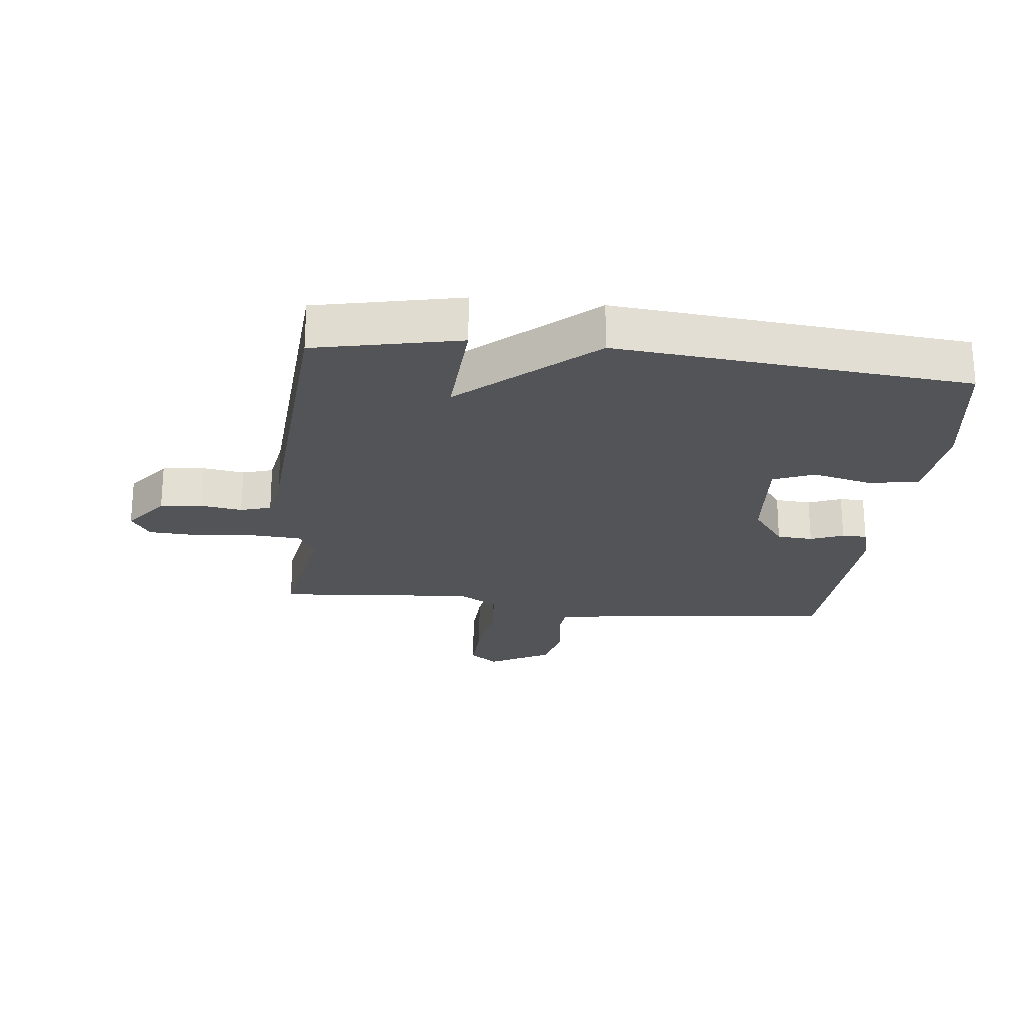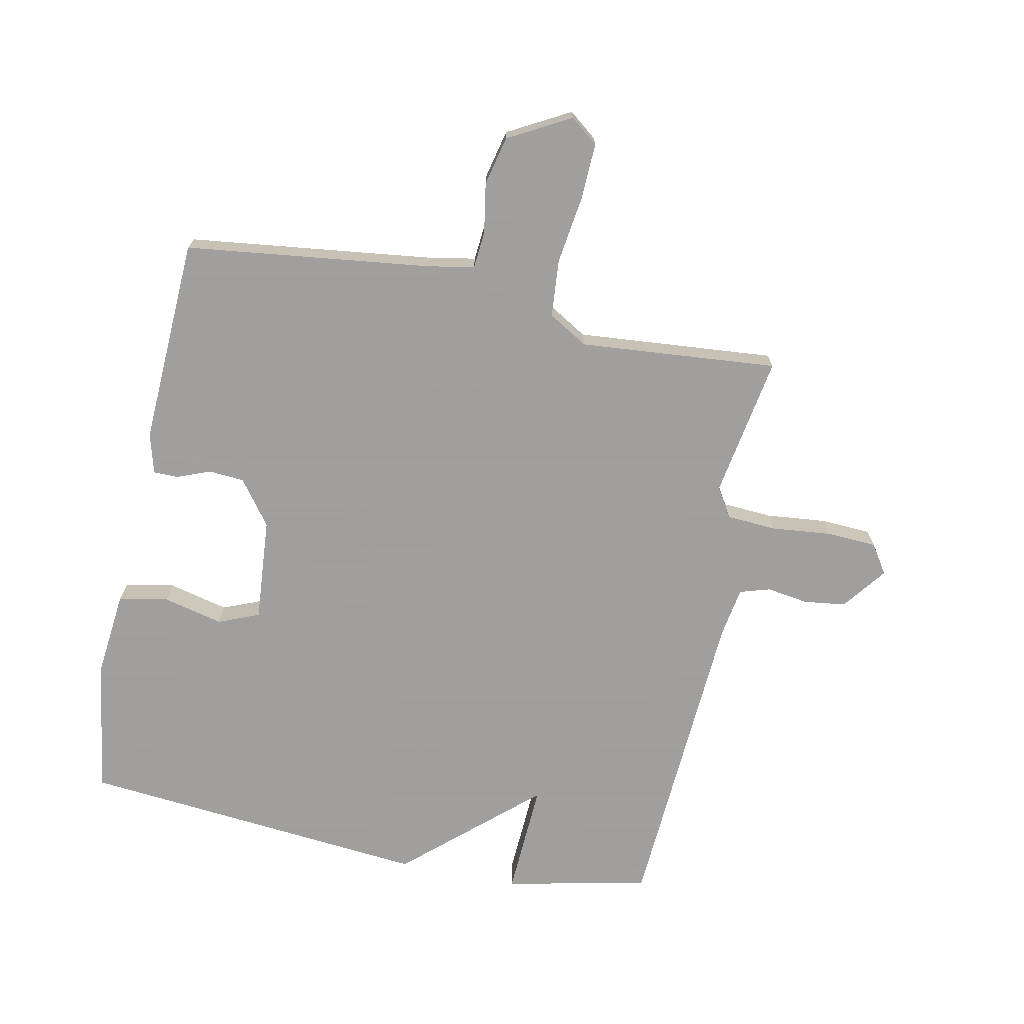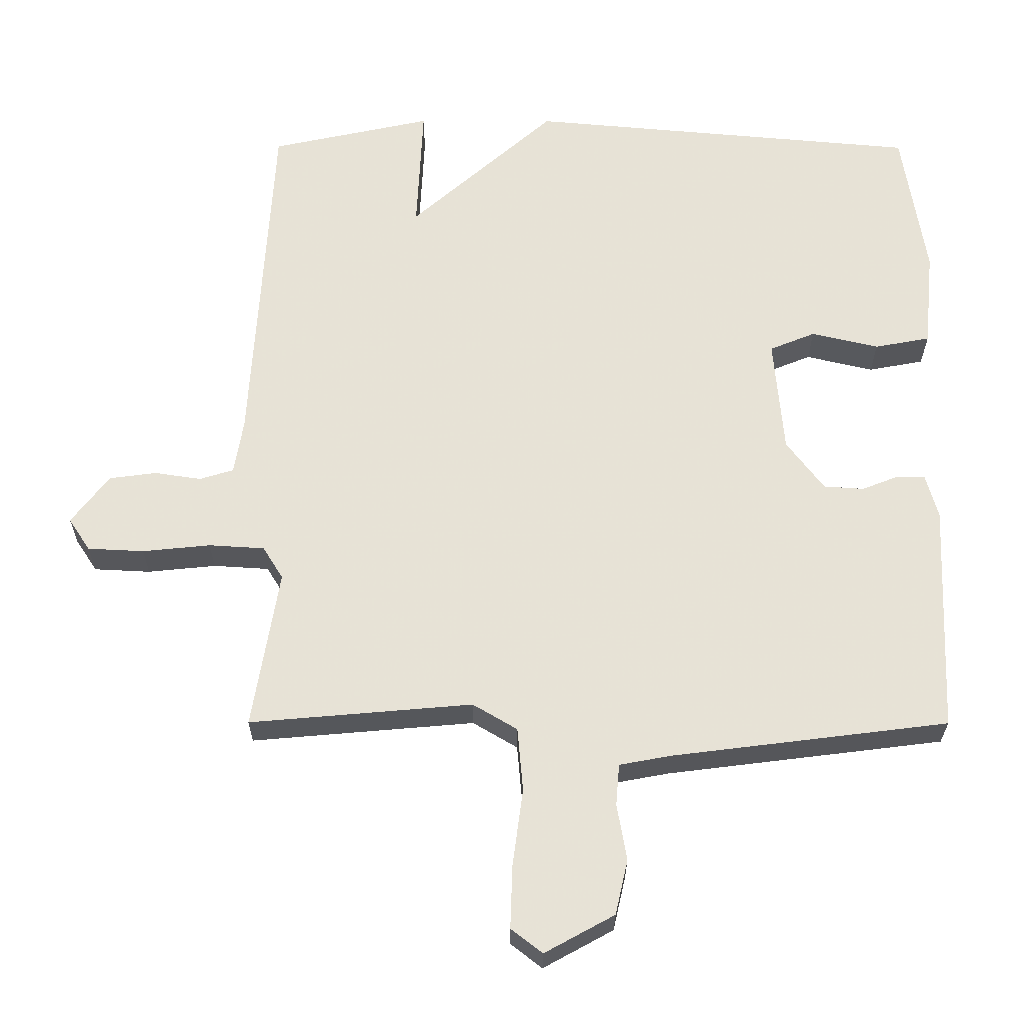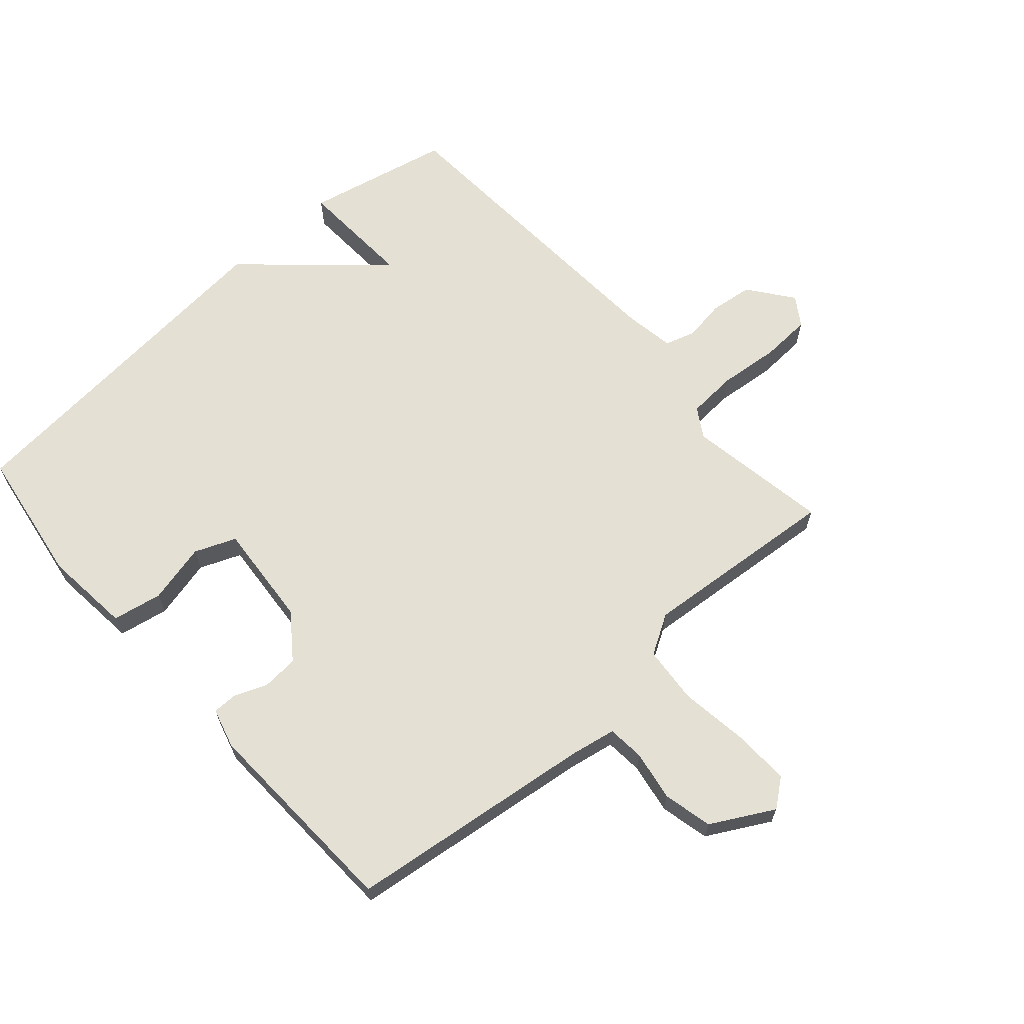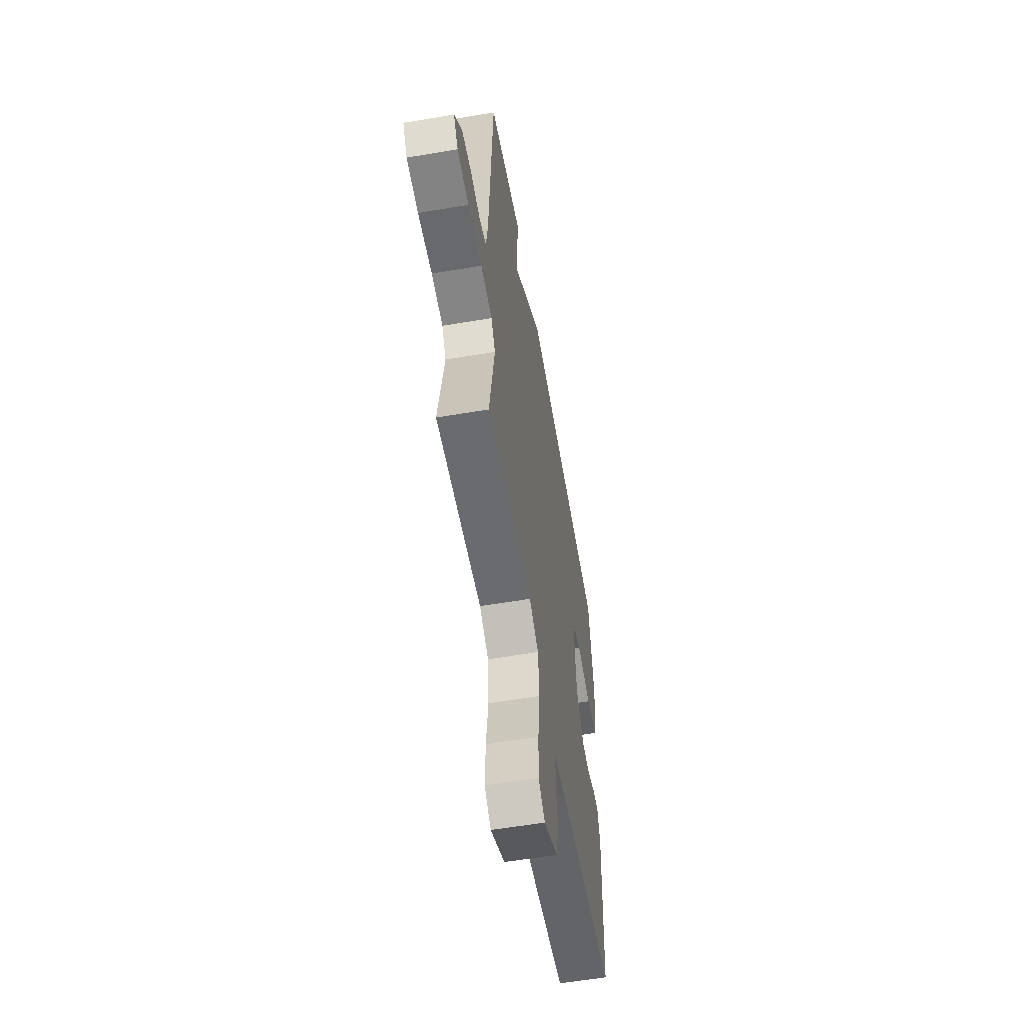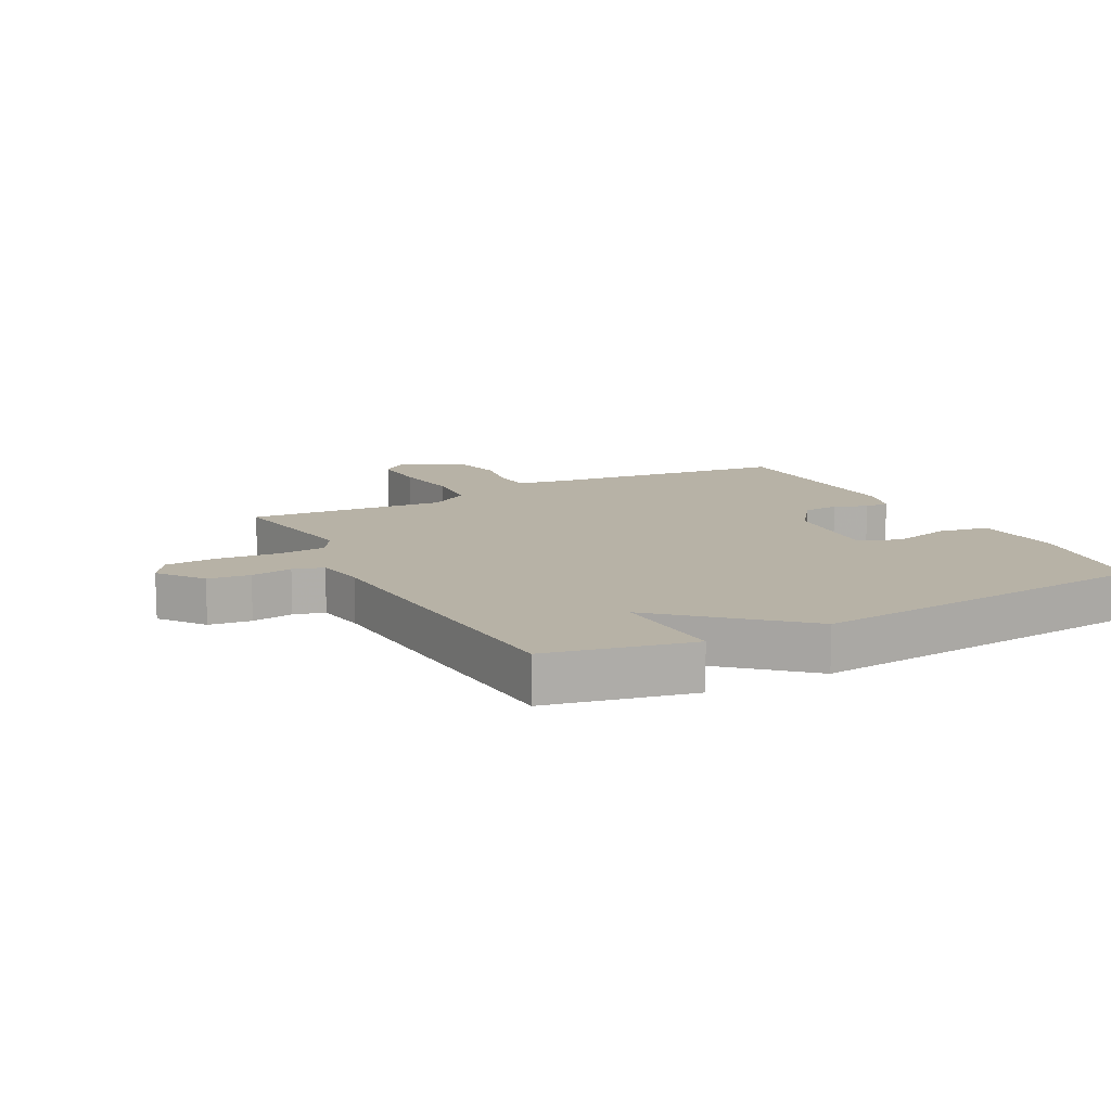
<metadata>
{"format":"obj","ext":"obj","renderer":"f3d","projection":"perspective","resolution":1024,"background":"white","views":[{"elev":-23.2,"azim":-6.6,"up":"+Y"},{"elev":-71.5,"azim":168.3,"up":"+Y"},{"elev":-27.1,"azim":-0.2,"up":"+Z"},{"elev":65.3,"azim":138.4,"up":"+Y"},{"elev":-58.3,"azim":-80.1,"up":"+Z"},{"elev":12.5,"azim":-27.9,"up":"+Y"}]}
</metadata>
<code>
v -0.5 0.07 -0.5
v -0.462 0.07 -0.27
v -0.491 0.07 -0.223
v -0.571 0.07 -0.218
v -0.669 0.07 -0.228
v -0.75 0.07 -0.224
v -0.781 0.07 -0.177
v -0.727 0.07 -0.106
v -0.659 0.07 -0.097
v -0.592 0.07 -0.107
v -0.543 0.07 -0.092
v -0.53 0.07 -0.012
v -0.5 0.07 0.5
v -0.267 0.07 0.551
v -0.276 0.07 0.365
v -0.067 0.07 0.551
v 0.5 0.07 0.5
v 0.534 0.07 0.282
v 0.52 0.07 0.141
v 0.44 0.07 0.126
v 0.343 0.07 0.149
v 0.277 0.07 0.122
v 0.291 0.07 -0.046
v 0.345 0.07 -0.118
v 0.403 0.07 -0.122
v 0.456 0.07 -0.101
v 0.496 0.07 -0.101
v 0.514 0.07 -0.166
v 0.5 0.07 -0.5
v 0.103 0.07 -0.55
v 0.028 0.07 -0.564
v 0.023 0.07 -0.624
v 0.037 0.07 -0.705
v 0.019 0.07 -0.784
v -0.081 0.07 -0.839
v -0.126 0.07 -0.804
v -0.123 0.07 -0.713
v -0.108 0.07 -0.602
v -0.116 0.07 -0.51
v -0.18 0.07 -0.472
v -0.5 0 -0.5
v -0.462 0 -0.27
v -0.491 0 -0.223
v -0.571 0 -0.218
v -0.669 0 -0.228
v -0.75 0 -0.224
v -0.781 0 -0.177
v -0.727 0 -0.106
v -0.659 0 -0.097
v -0.592 0 -0.107
v -0.543 0 -0.092
v -0.53 0 -0.012
v -0.5 0 0.5
v -0.267 0 0.551
v -0.276 0 0.365
v -0.067 0 0.551
v 0.5 0 0.5
v 0.534 0 0.282
v 0.52 0 0.141
v 0.44 0 0.126
v 0.343 0 0.149
v 0.277 0 0.122
v 0.291 0 -0.046
v 0.345 0 -0.118
v 0.403 0 -0.122
v 0.456 0 -0.101
v 0.496 0 -0.101
v 0.514 0 -0.166
v 0.5 0 -0.5
v 0.103 0 -0.55
v 0.028 0 -0.564
v 0.023 0 -0.624
v 0.037 0 -0.705
v 0.019 0 -0.784
v -0.081 0 -0.839
v -0.126 0 -0.804
v -0.123 0 -0.713
v -0.108 0 -0.602
v -0.116 0 -0.51
v -0.18 0 -0.472
f 36 37 38
f 35 36 38
f 34 35 38
f 33 34 38
f 32 33 38
f 31 32 38 39
f 30 31 39 40
f 29 30 40
f 28 29 40
f 27 28 40
f 26 27 40
f 25 26 40
f 19 20 21
f 18 19 21
f 17 18 21
f 16 17 21
f 15 16 21
f 15 21 22
f 12 13 14 15
f 15 22 23
f 12 15 23
f 11 12 23
f 8 9 10
f 7 8 10
f 6 7 10
f 5 6 10
f 4 5 10
f 11 23 24
f 10 11 24
f 4 10 24
f 3 4 24
f 40 1 2
f 24 25 40
f 3 24 40
f 2 3 40
f 78 77 76
f 78 76 75
f 78 75 74
f 78 74 73
f 78 73 72
f 79 78 72 71
f 80 79 71 70
f 80 70 69
f 80 69 68
f 80 68 67
f 80 67 66
f 80 66 65
f 61 60 59
f 61 59 58
f 61 58 57
f 61 57 56
f 61 56 55
f 62 61 55
f 55 54 53 52
f 63 62 55
f 63 55 52
f 63 52 51
f 50 49 48
f 50 48 47
f 50 47 46
f 50 46 45
f 50 45 44
f 64 63 51
f 64 51 50
f 64 50 44
f 64 44 43
f 42 41 80
f 80 65 64
f 80 64 43
f 80 43 42
f 1 41 42 2
f 2 42 43 3
f 3 43 44 4
f 4 44 45 5
f 5 45 46 6
f 6 46 47 7
f 7 47 48 8
f 8 48 49 9
f 9 49 50 10
f 10 50 51 11
f 11 51 52 12
f 12 52 53 13
f 13 53 54 14
f 14 54 55 15
f 15 55 56 16
f 16 56 57 17
f 17 57 58 18
f 18 58 59 19
f 19 59 60 20
f 20 60 61 21
f 21 61 62 22
f 22 62 63 23
f 23 63 64 24
f 24 64 65 25
f 25 65 66 26
f 26 66 67 27
f 27 67 68 28
f 28 68 69 29
f 29 69 70 30
f 30 70 71 31
f 31 71 72 32
f 32 72 73 33
f 33 73 74 34
f 34 74 75 35
f 35 75 76 36
f 36 76 77 37
f 37 77 78 38
f 38 78 79 39
f 39 79 80 40
f 40 80 41 1

</code>
